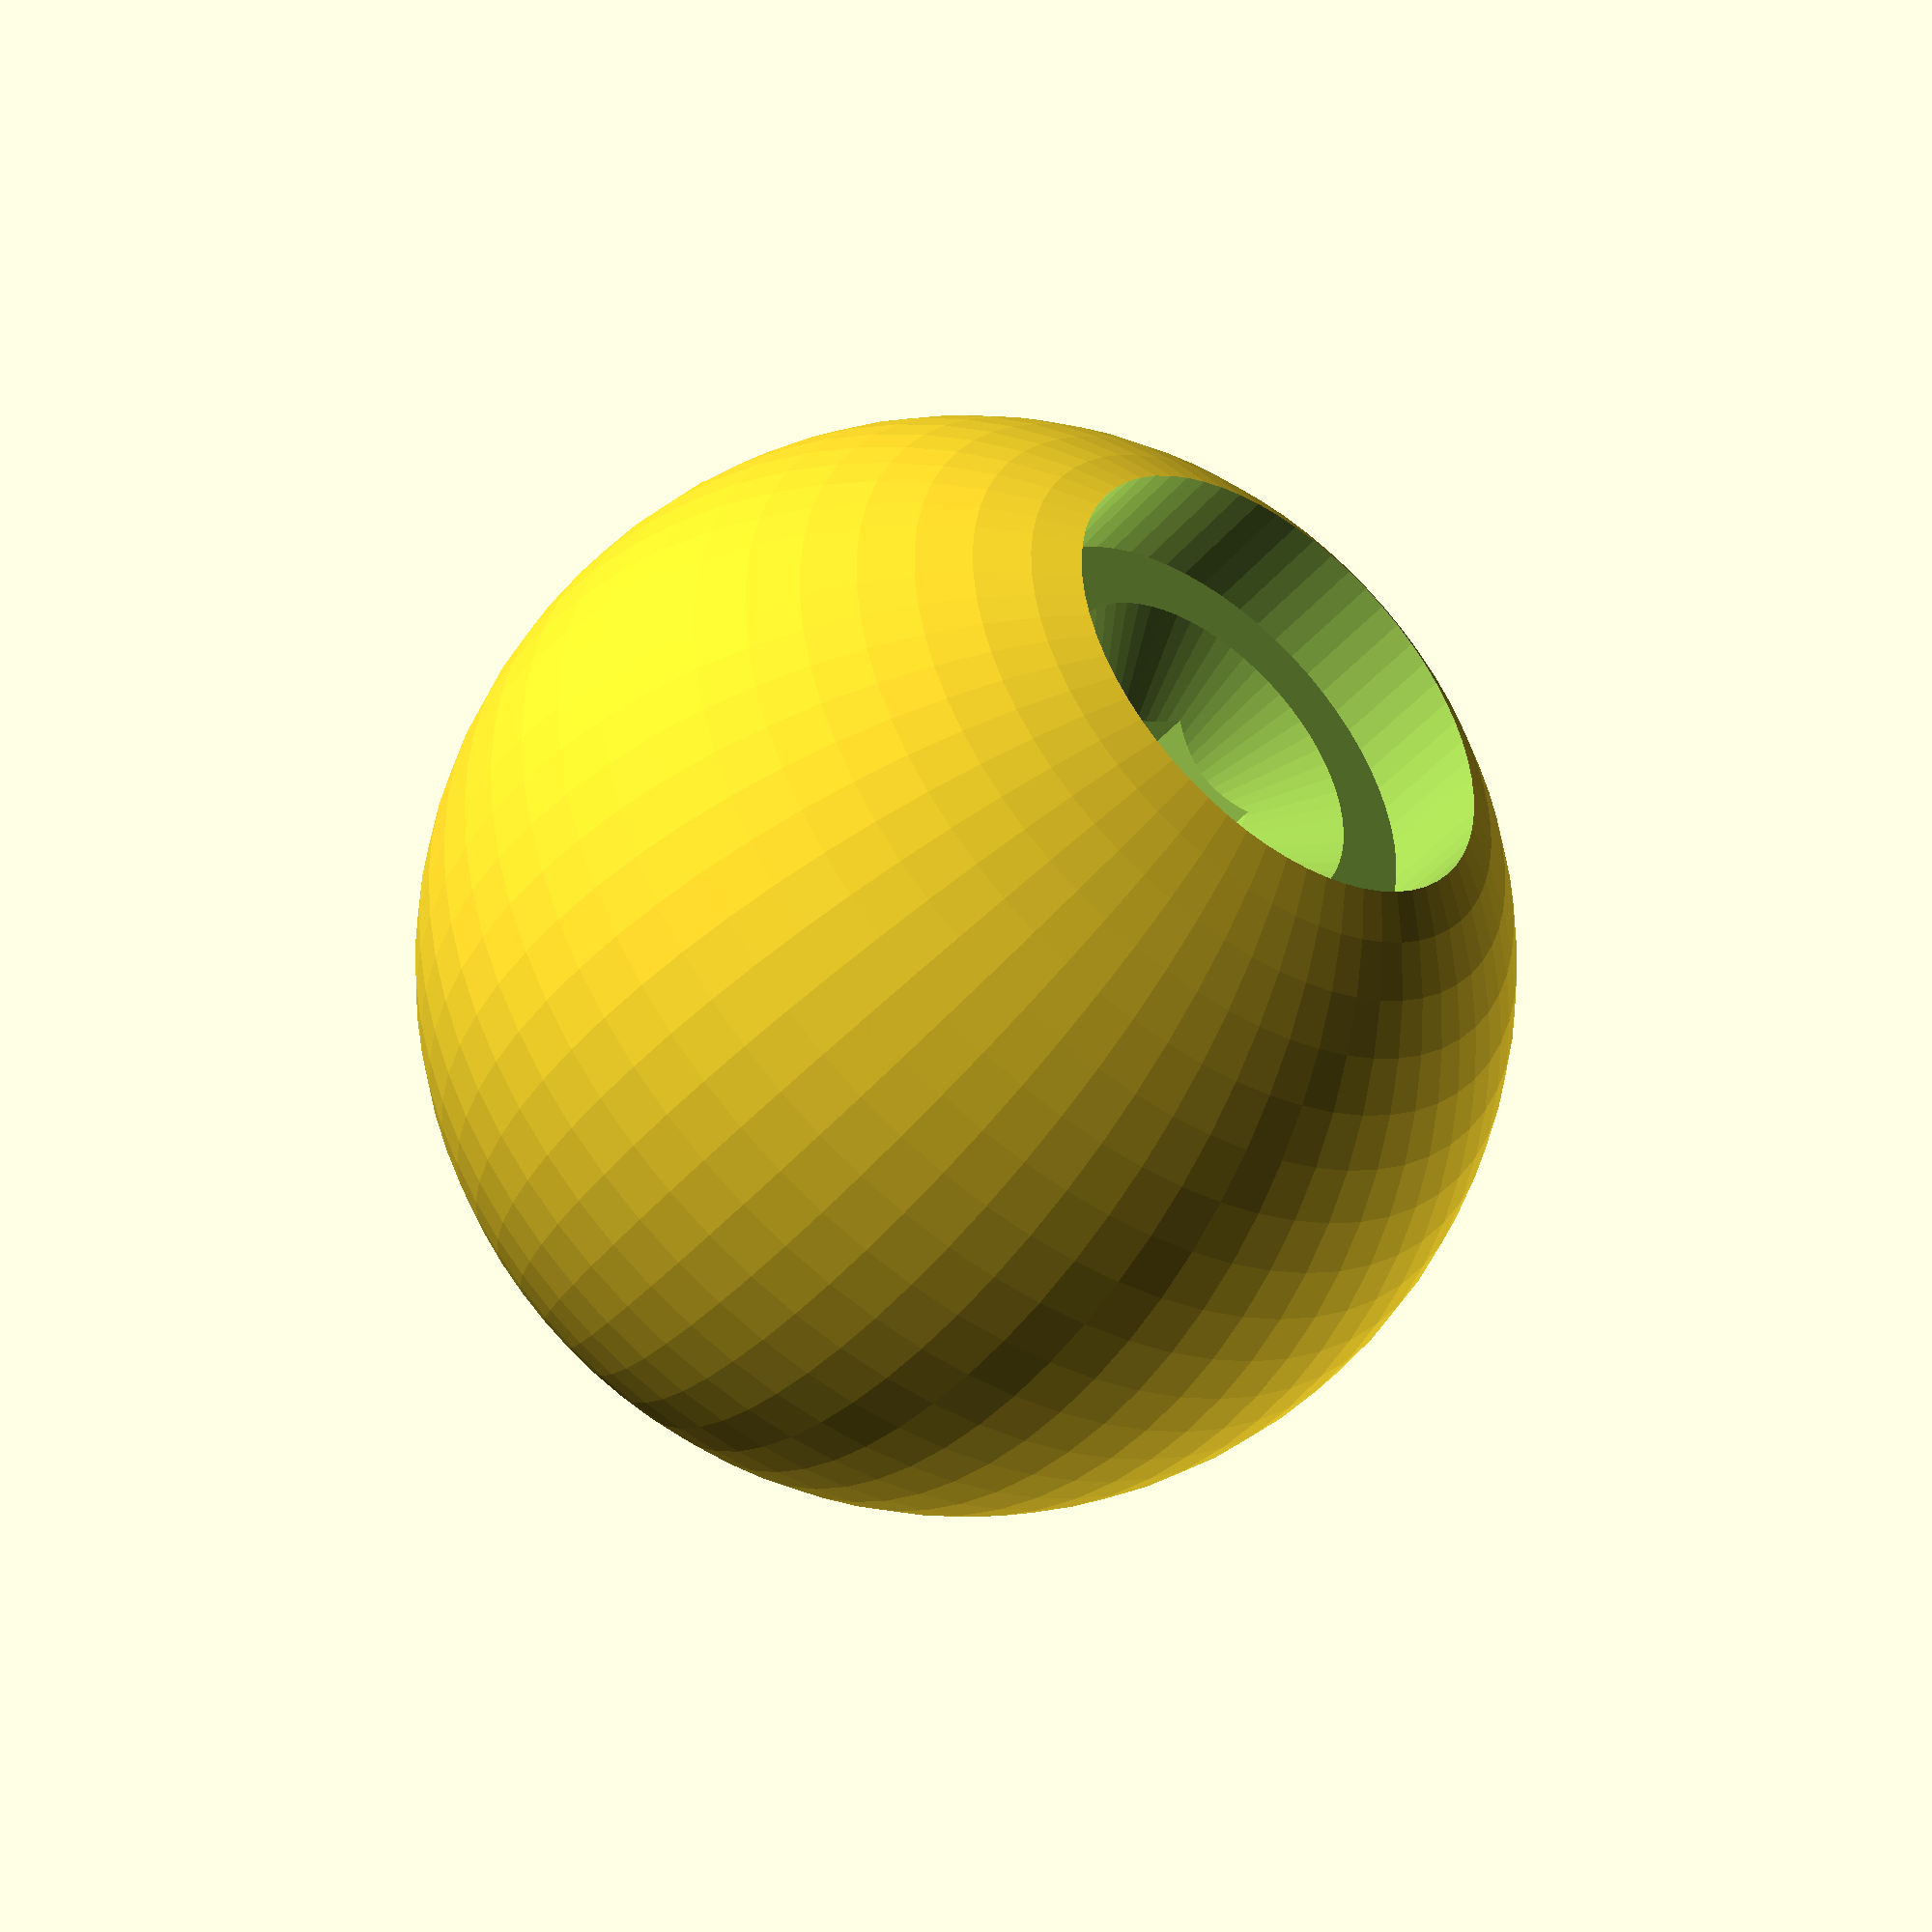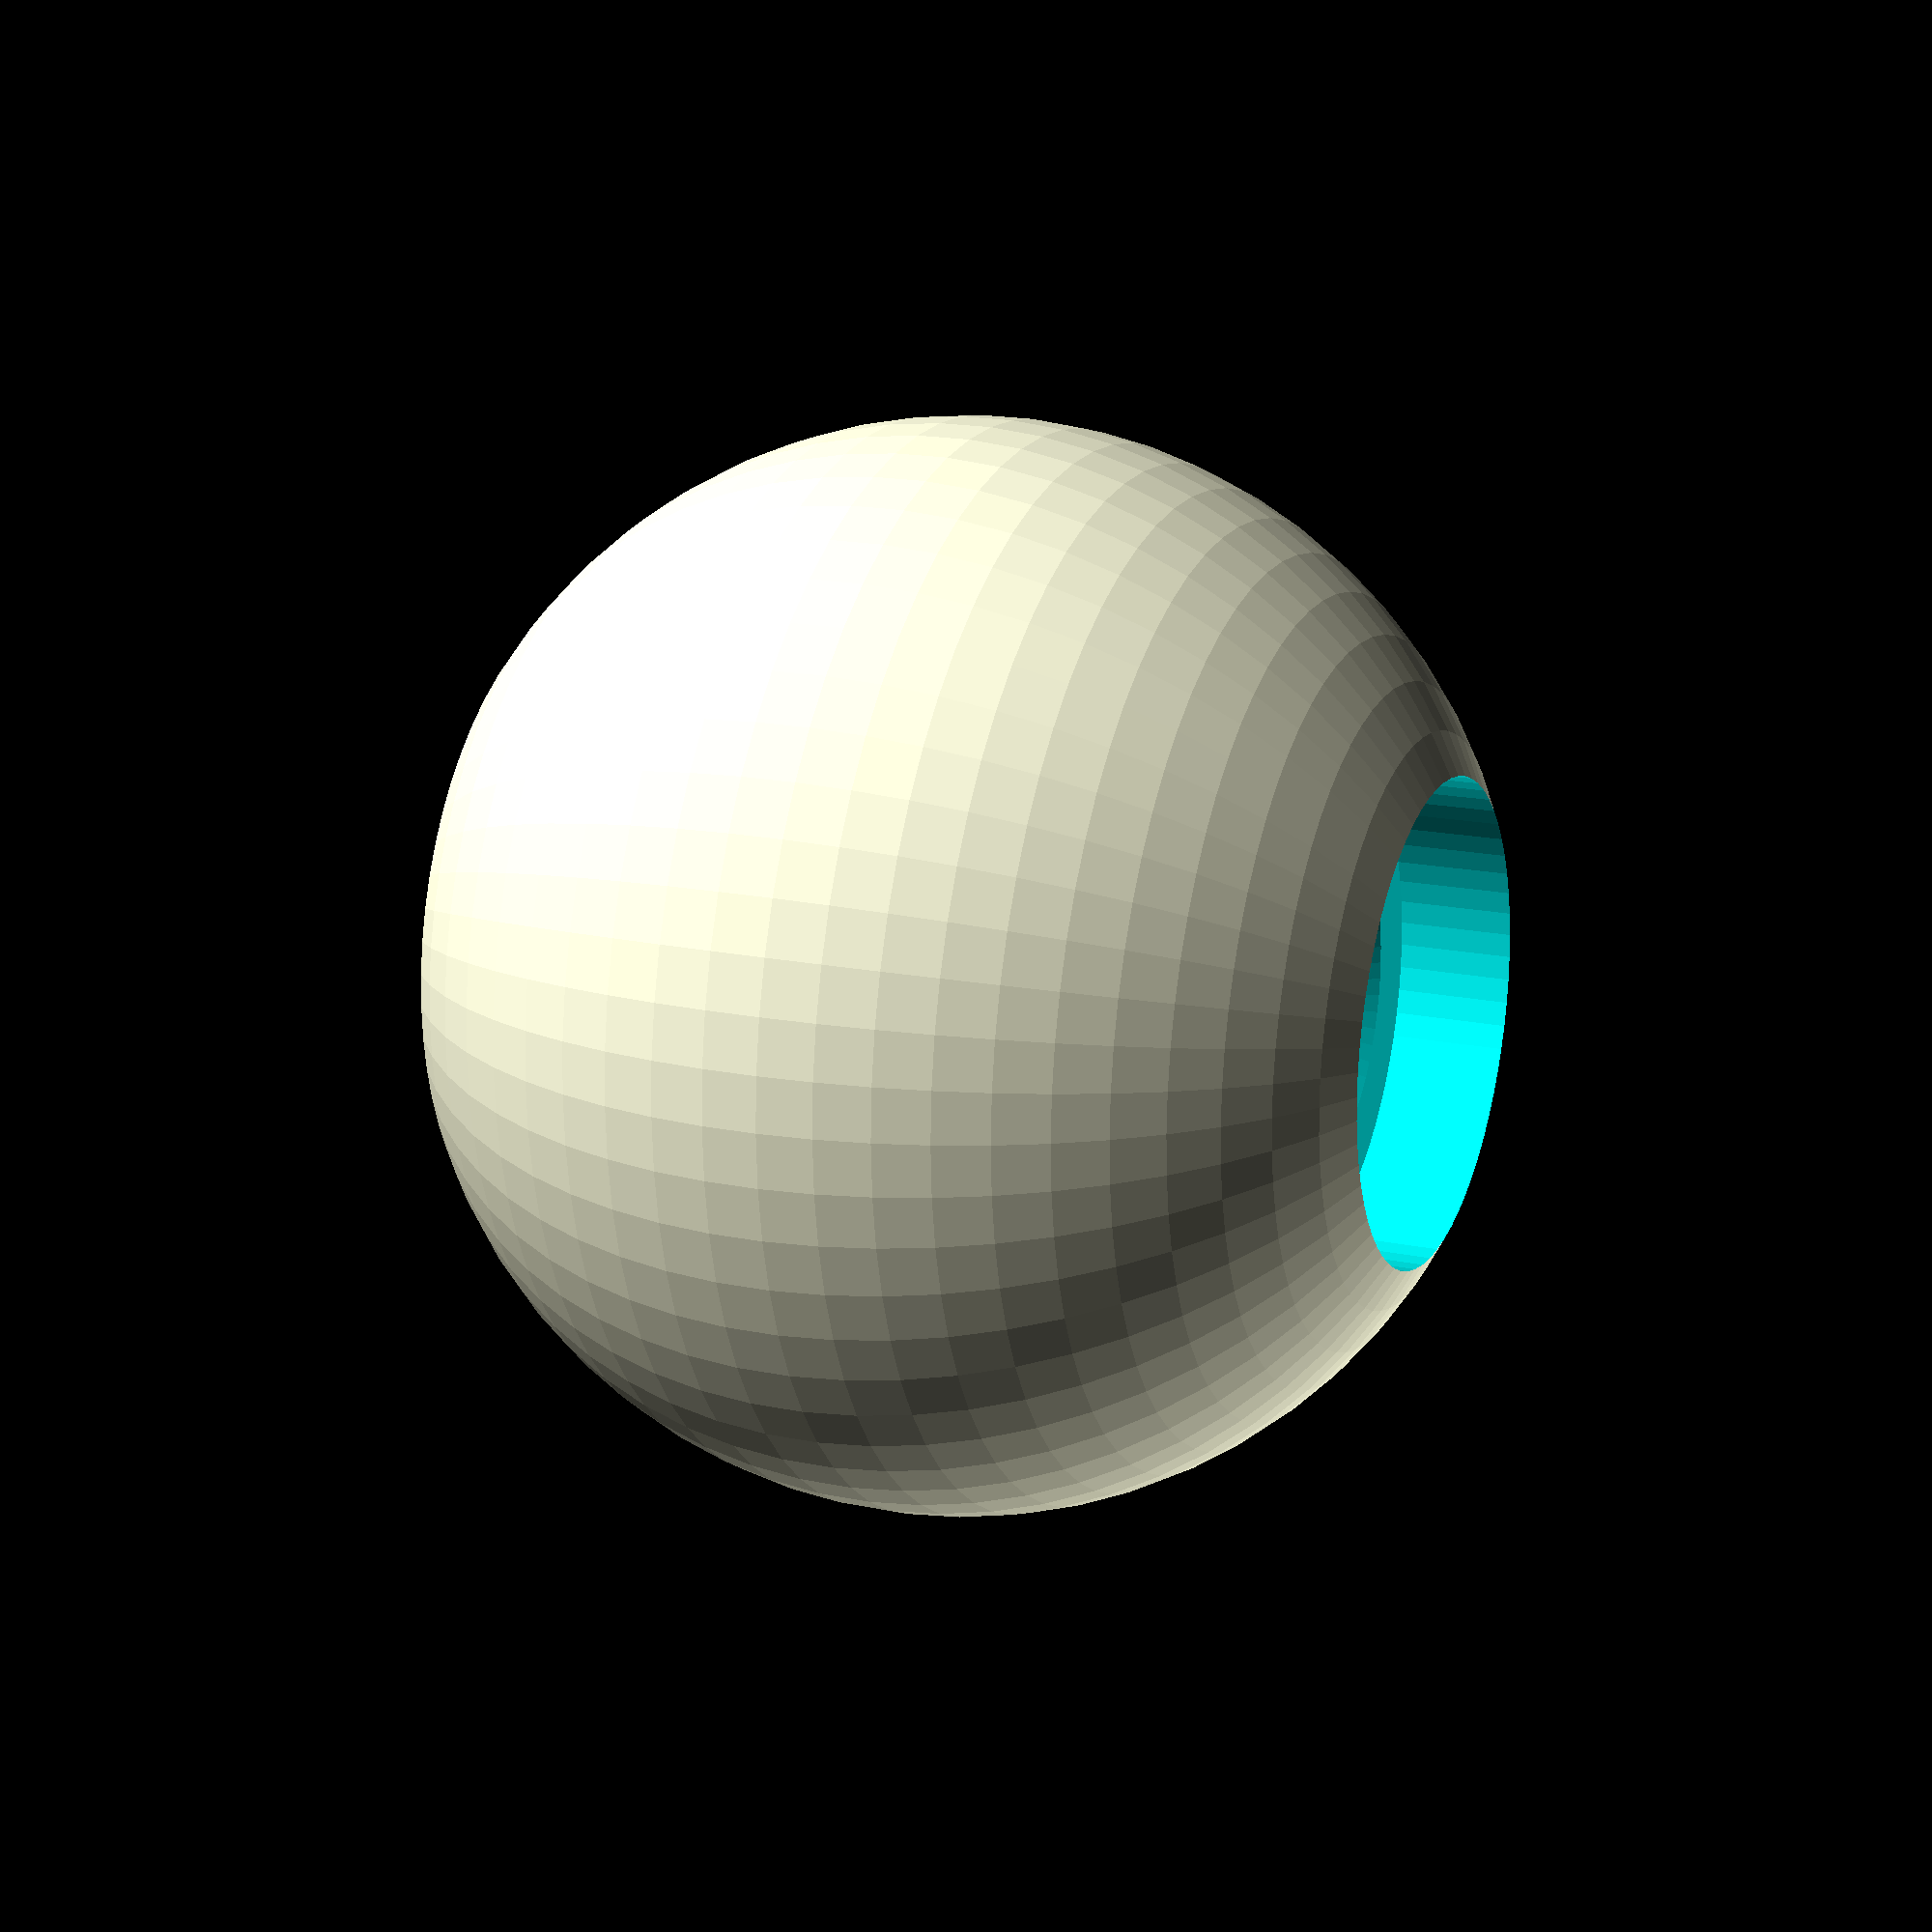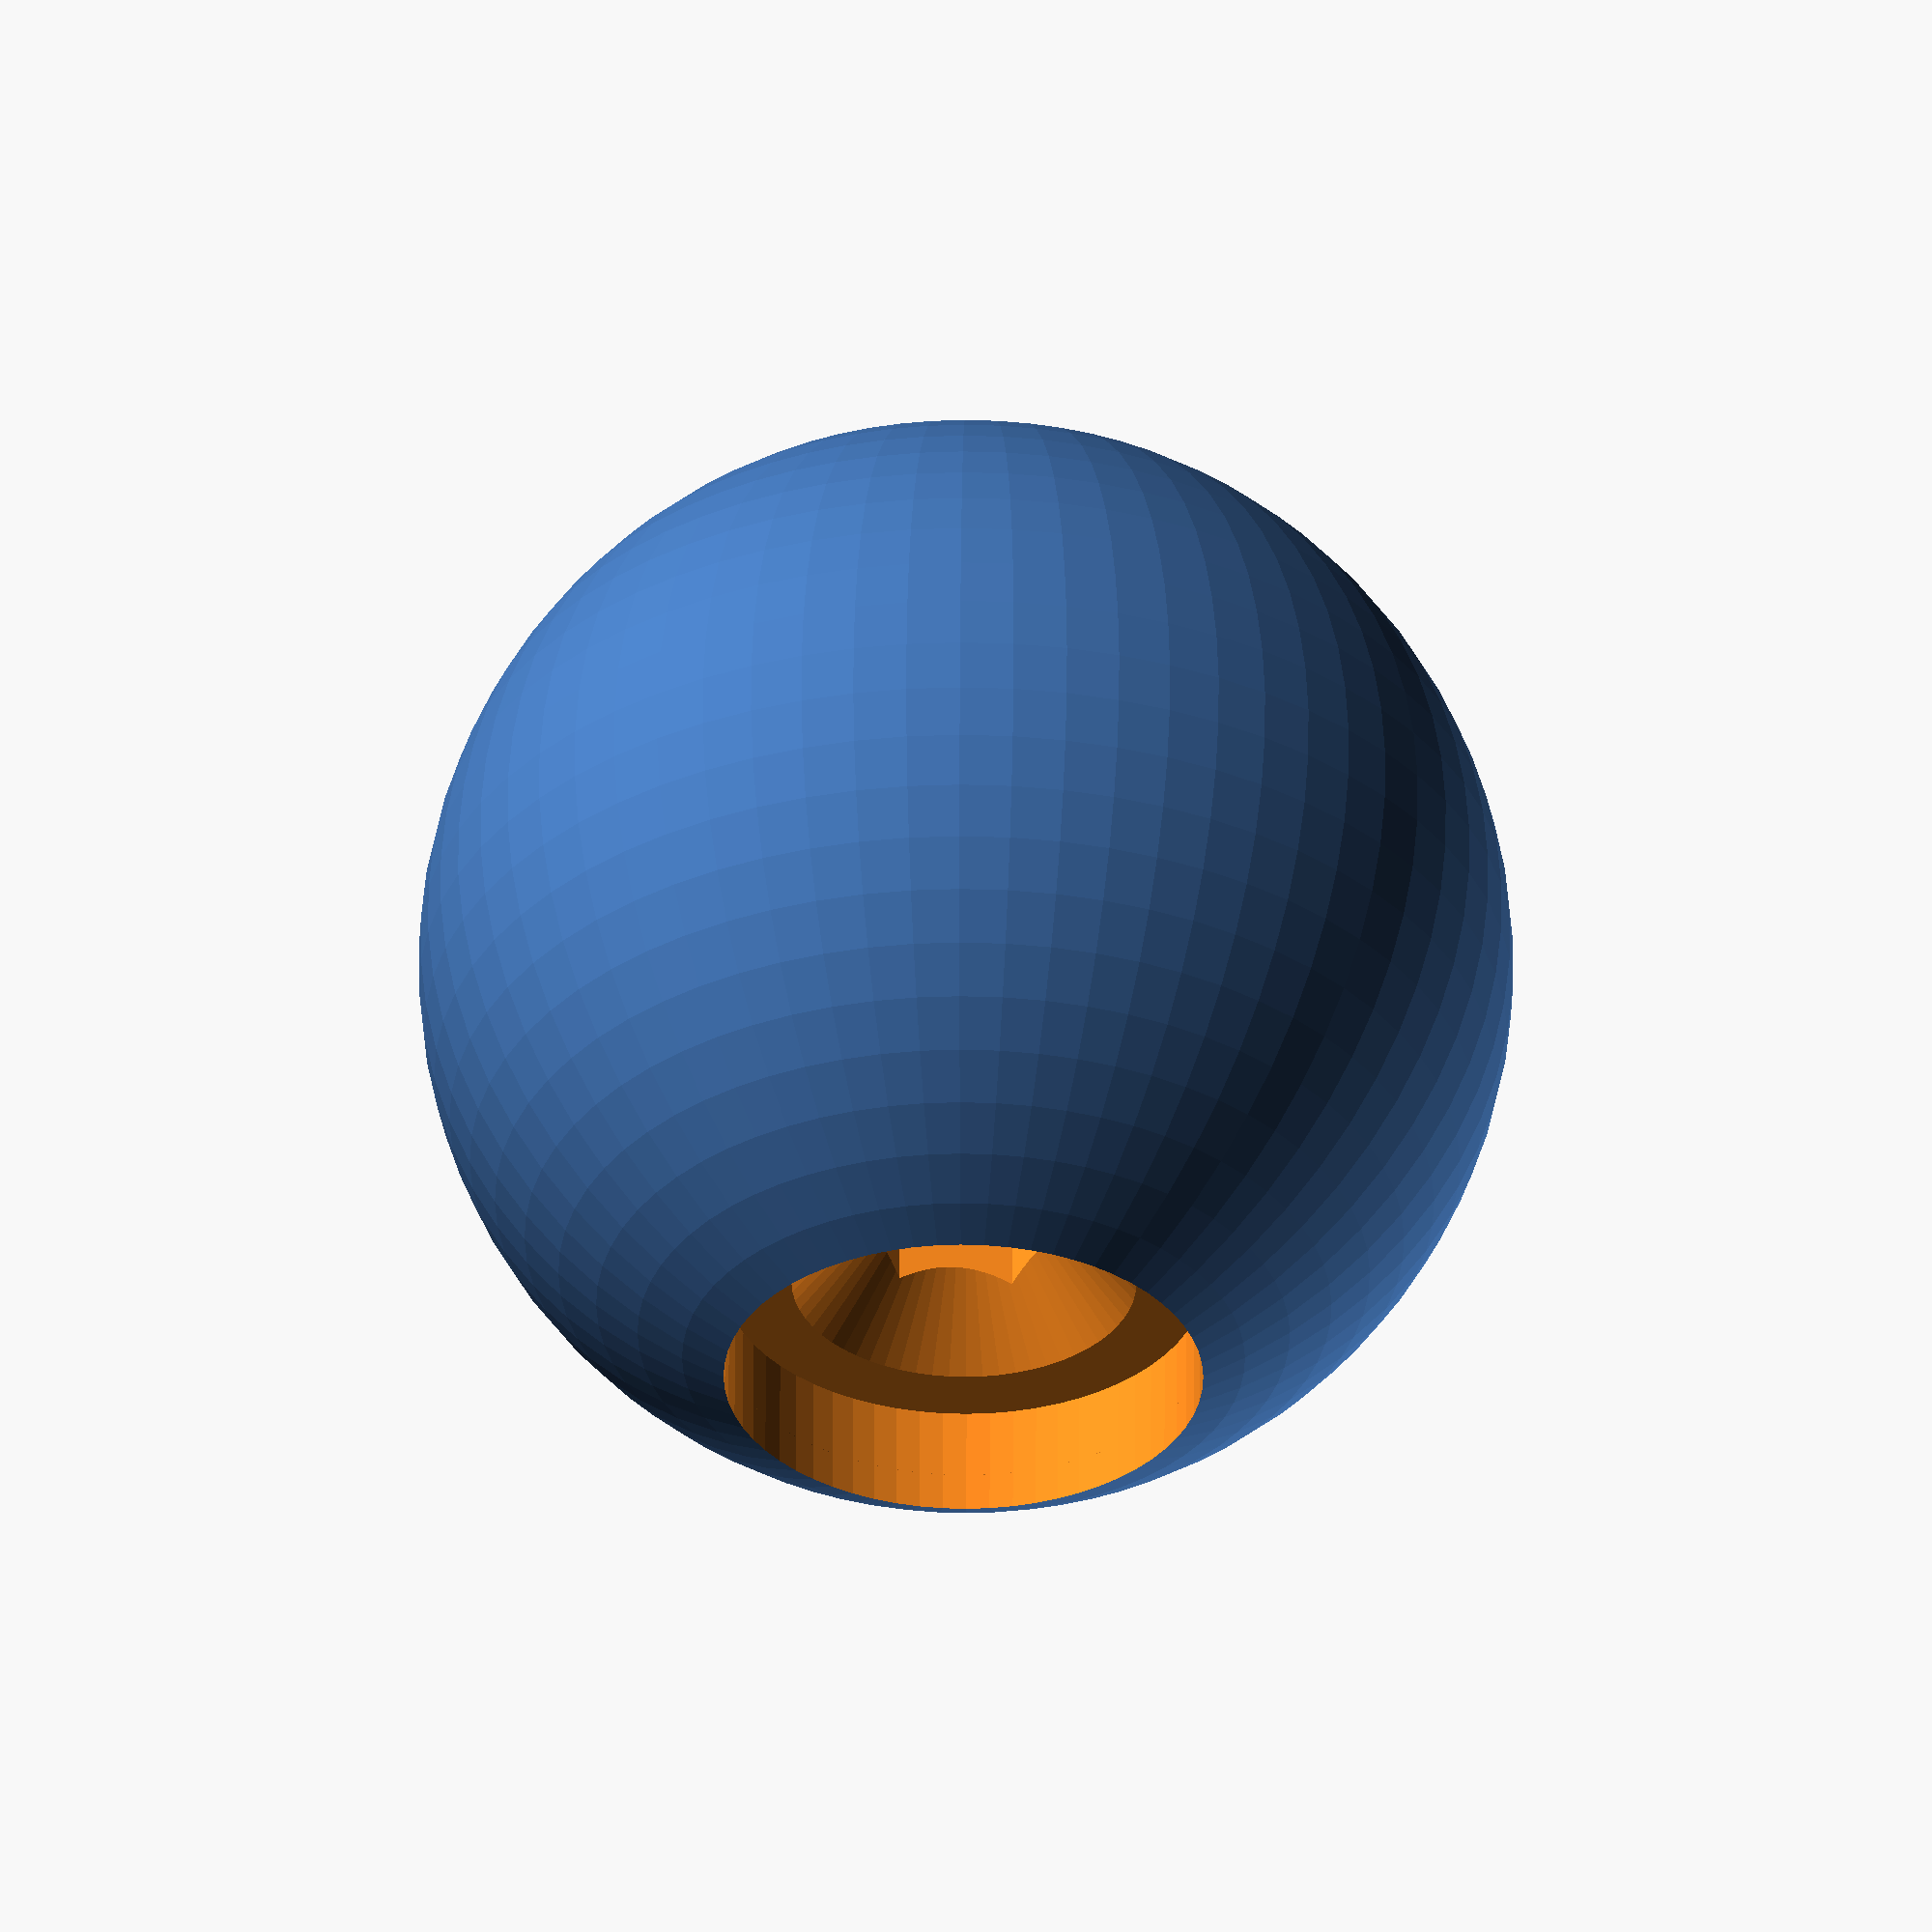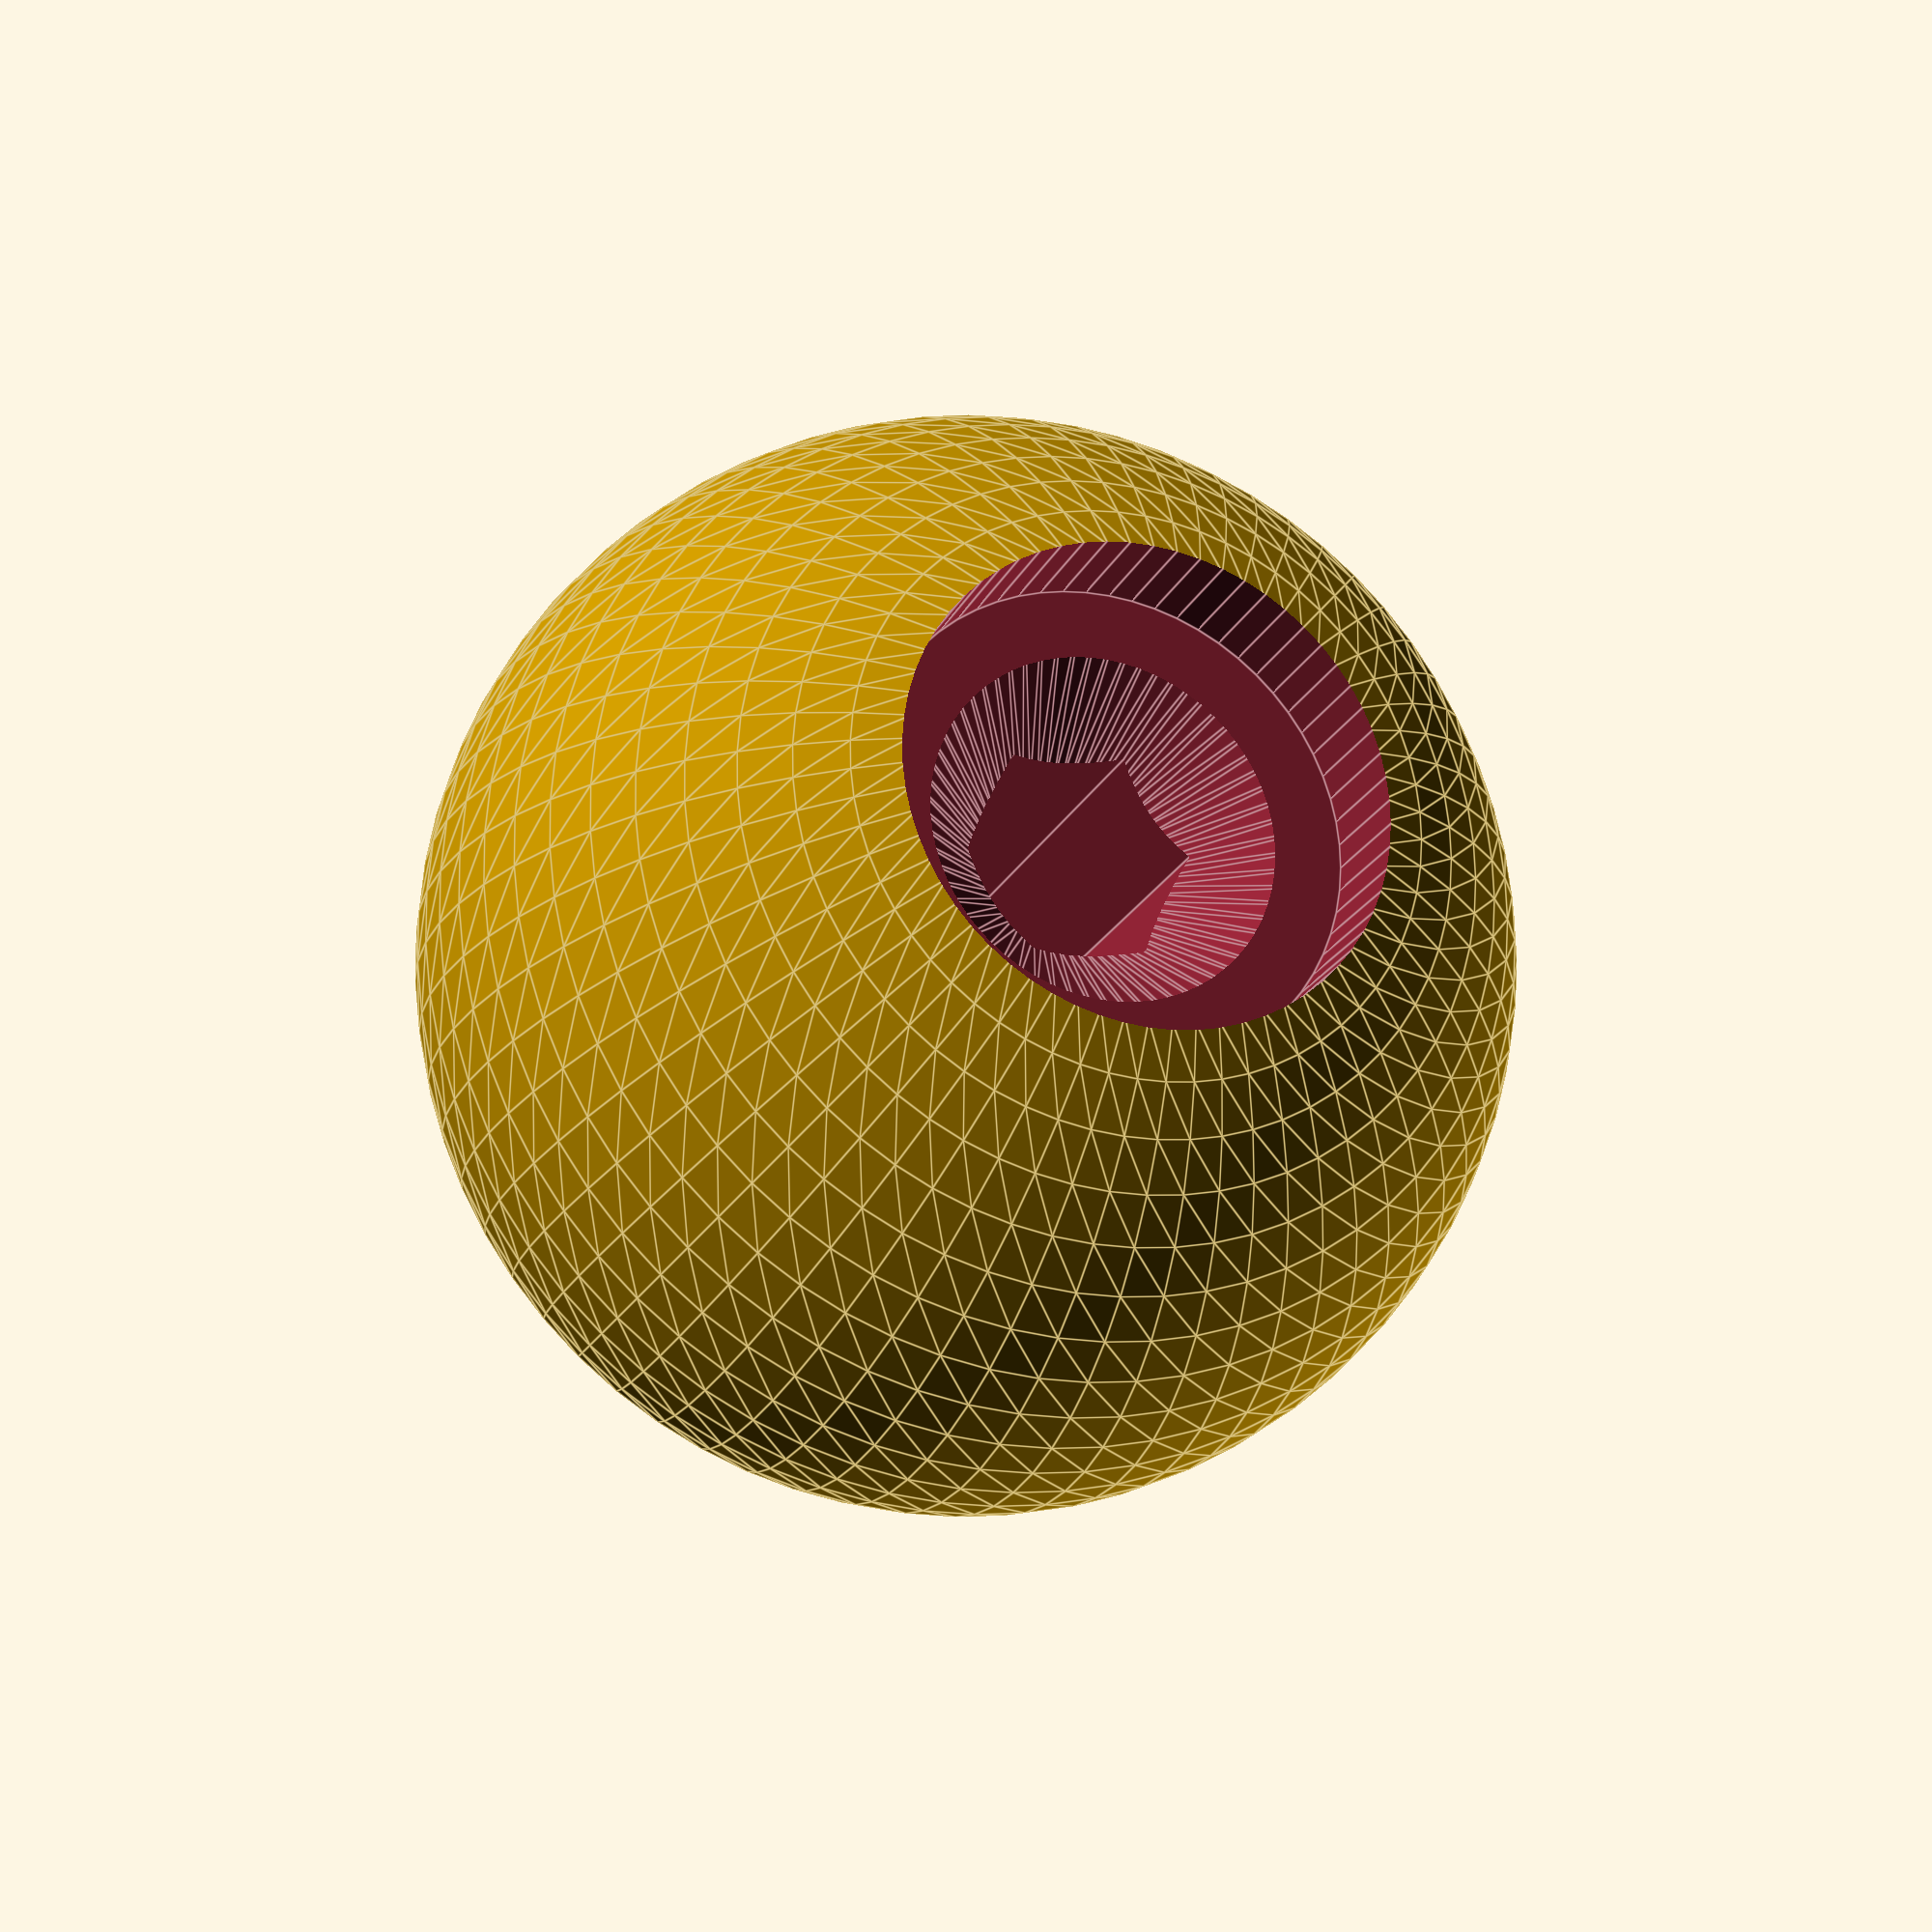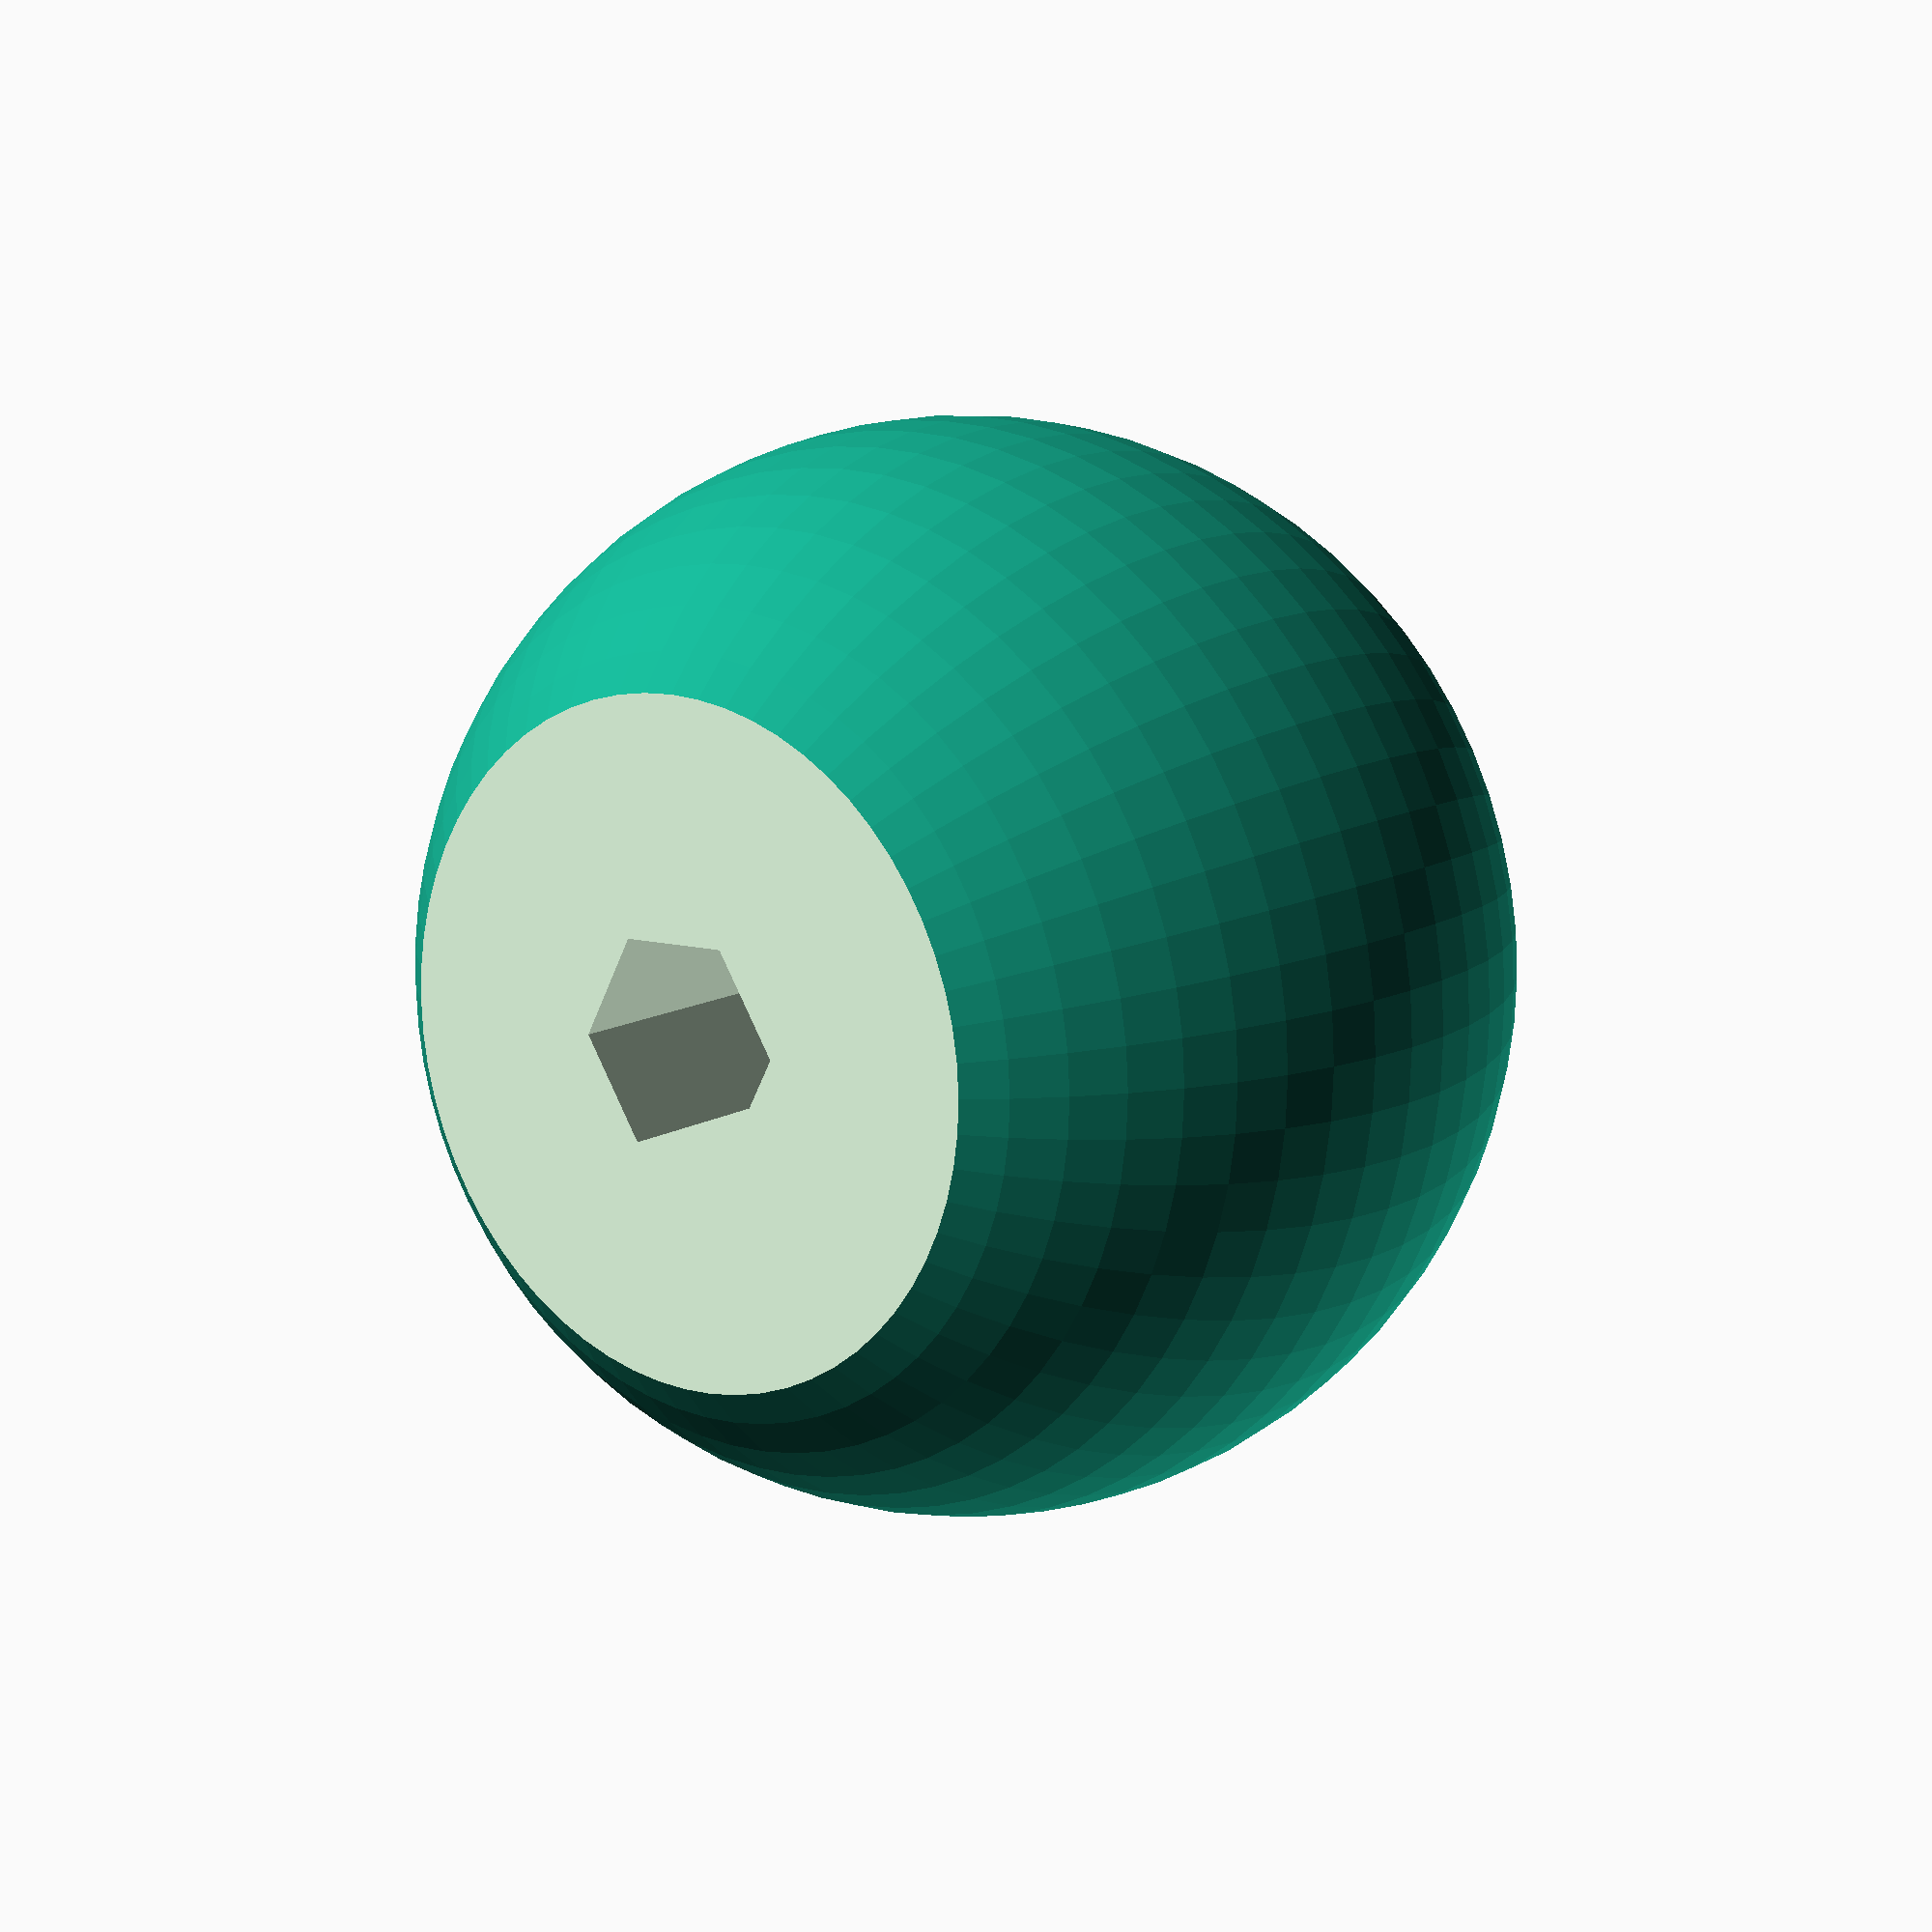
<openscad>


// ColaborativaGEO strutcap v3
// http://colaborativa.eu
//
// based on DOMEKIT strutcap. Redesinged for using bamboo instead of timber rods
// Units in milimeters


ball_radius = 9.7; //10.15 era demasiado ancho
height = ball_radius*2;


screw_radius = 2;
screw_head_radius = 4.25;
screw_head_height = 3;



module strut_cap() {


	difference() {
		//Main ball
		sphere(r=ball_radius, $fn=64);

		//Inner screw hole
		translate(v=[0,0,-ball_radius]){
			cylinder(r=screw_radius, h=height, $fn=6);
		}

		//Top screw head hole
		translate(v=[0,0,ball_radius-screw_head_height]){
			cylinder(r= screw_head_radius, h=screw_head_height+1, $fn=64);
		}

		//Bottom Base
		translate(v=[0,0,-ball_radius]){
			cylinder(r=ball_radius, h=2, $fn=64);
		}
		//Chaflan
		translate(v=[0,0,5]){
			cylinder(h = 3, r1 = 1.5, r2 = screw_head_radius, $fn=64, center = false);
		}
	}
	
}

// make it!
strut_cap();
</openscad>
<views>
elev=43.4 azim=283.1 roll=322.8 proj=p view=wireframe
elev=163.1 azim=168.6 roll=247.0 proj=p view=wireframe
elev=123.4 azim=5.0 roll=179.7 proj=o view=wireframe
elev=21.3 azim=294.1 roll=340.0 proj=p view=edges
elev=347.2 azim=62.3 roll=218.1 proj=p view=wireframe
</views>
